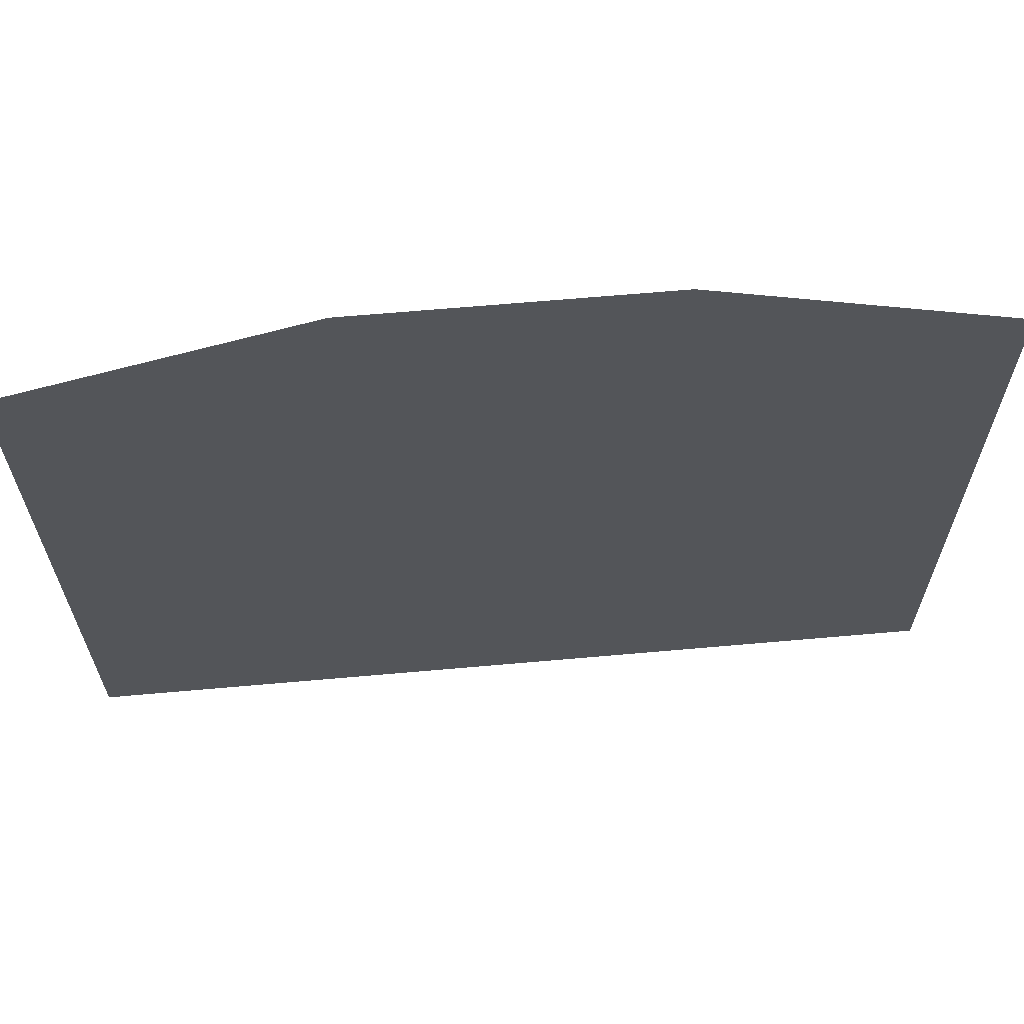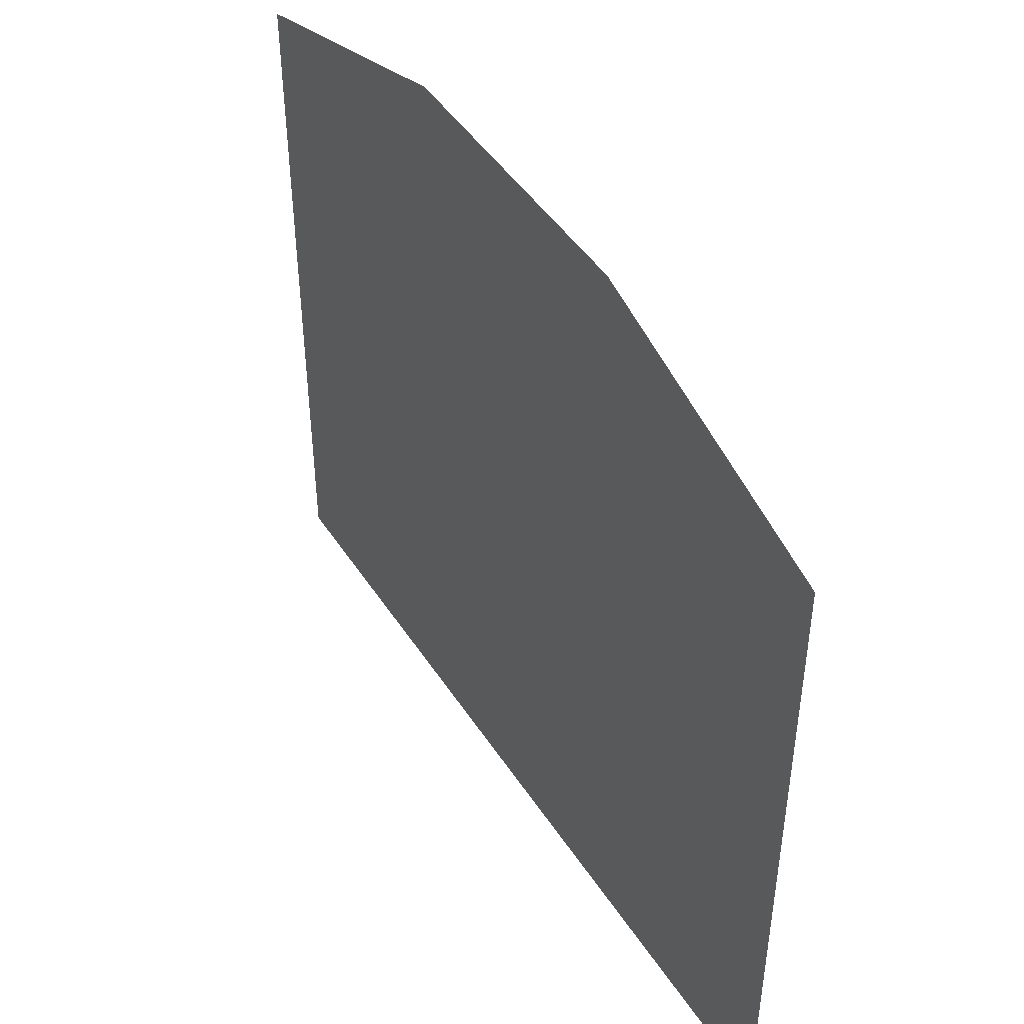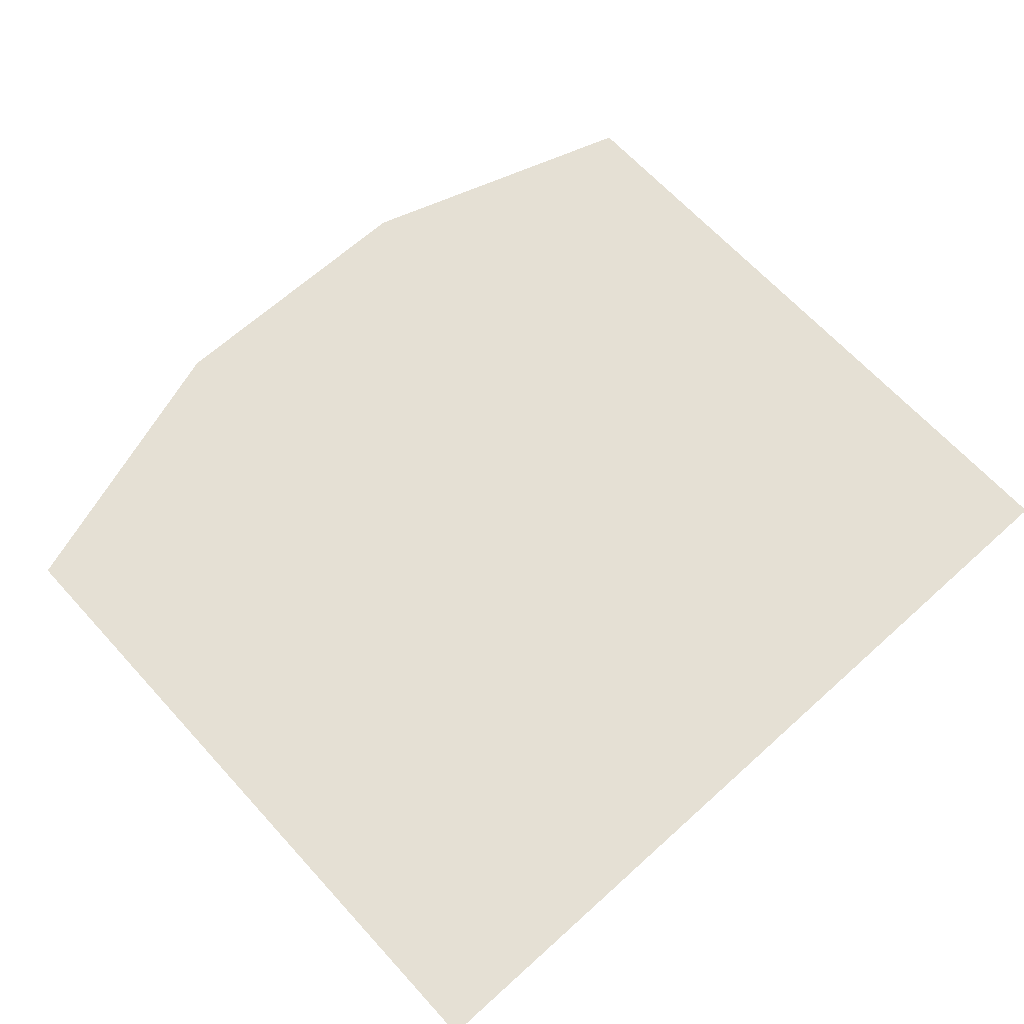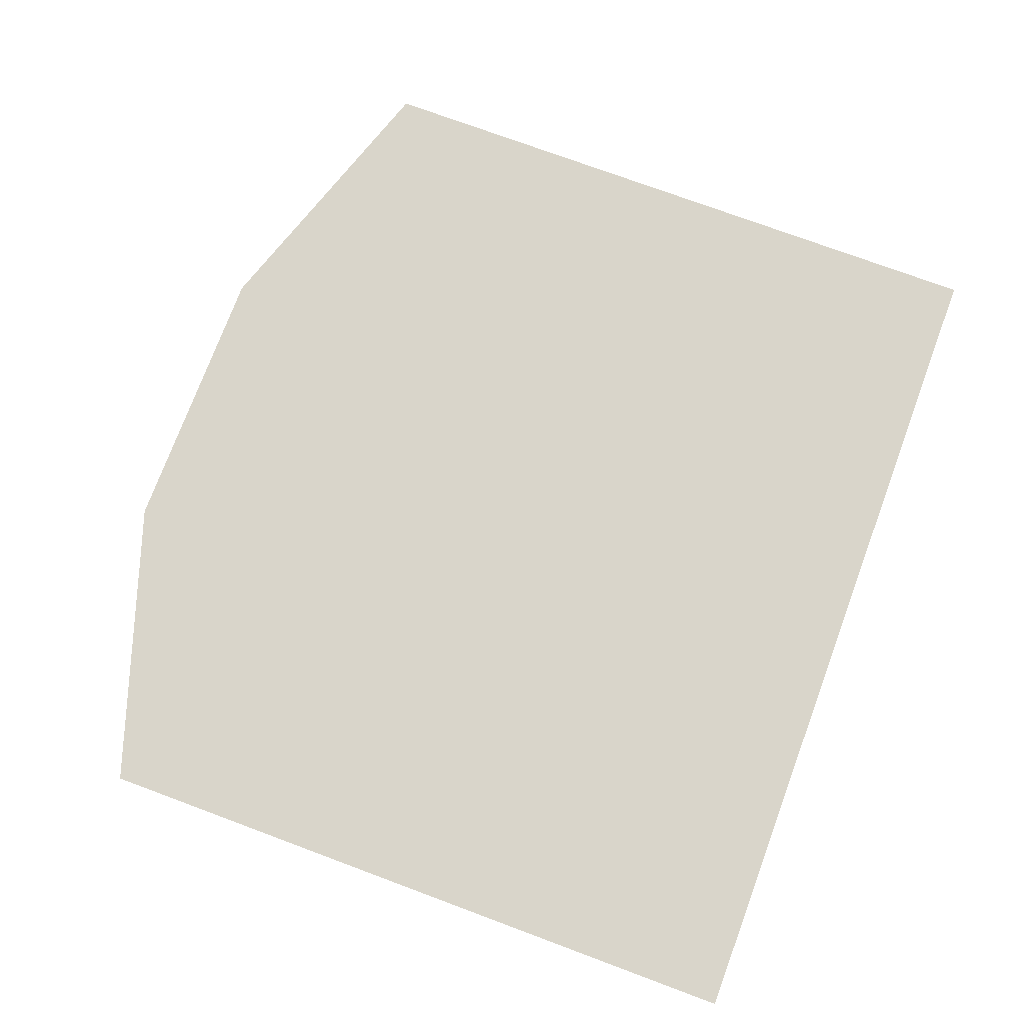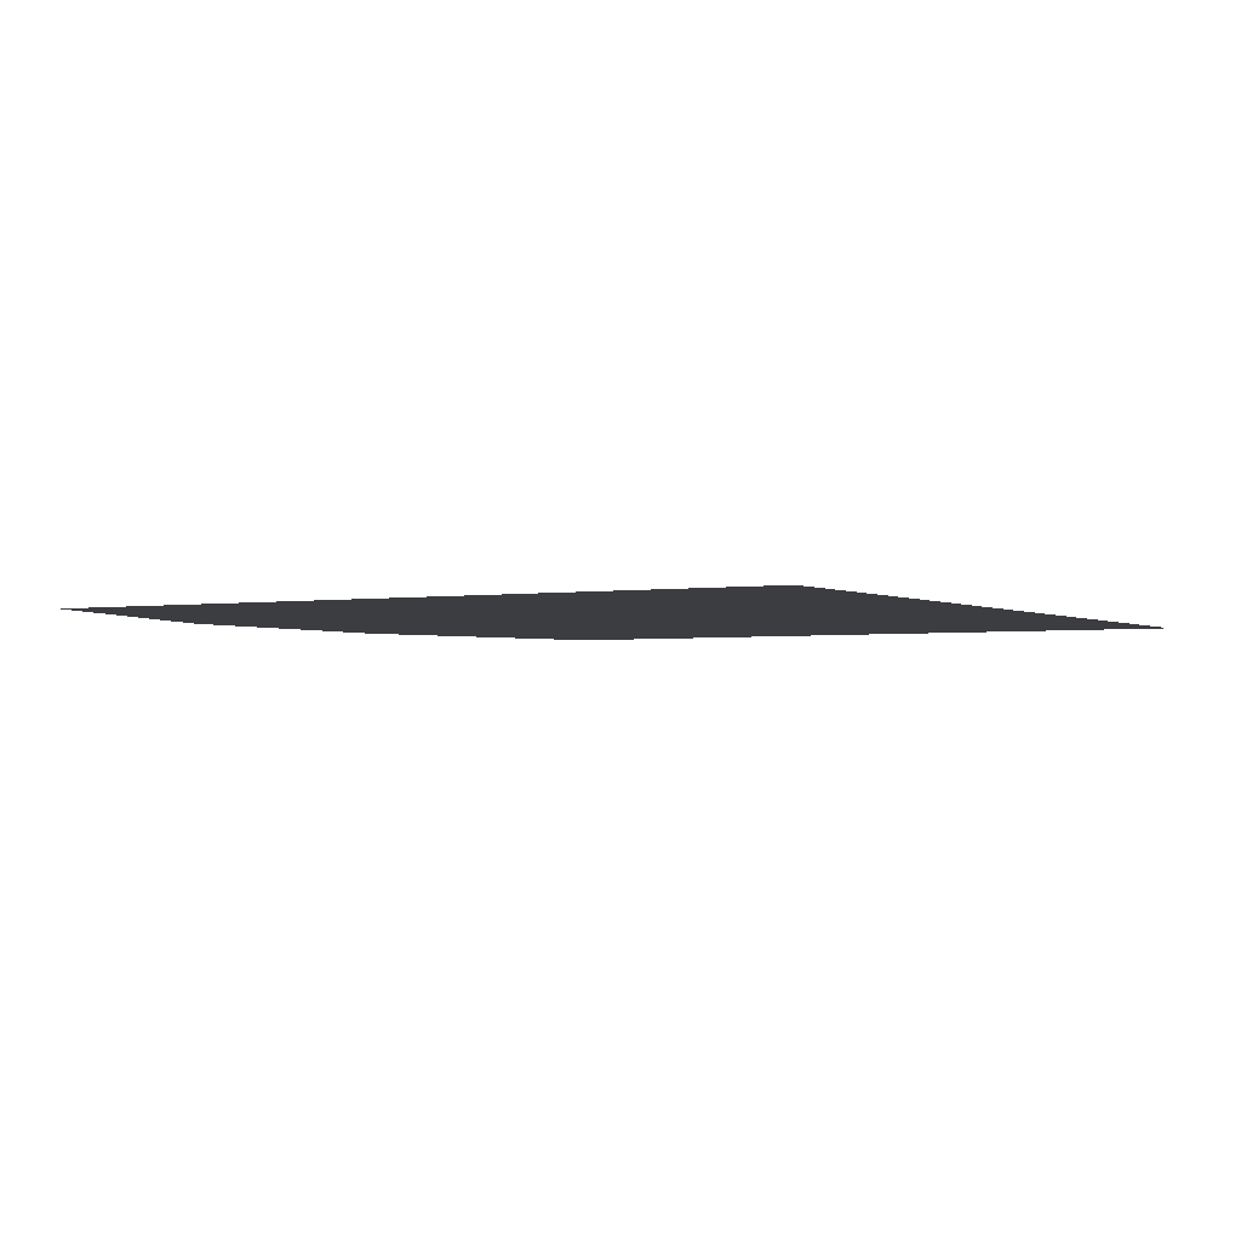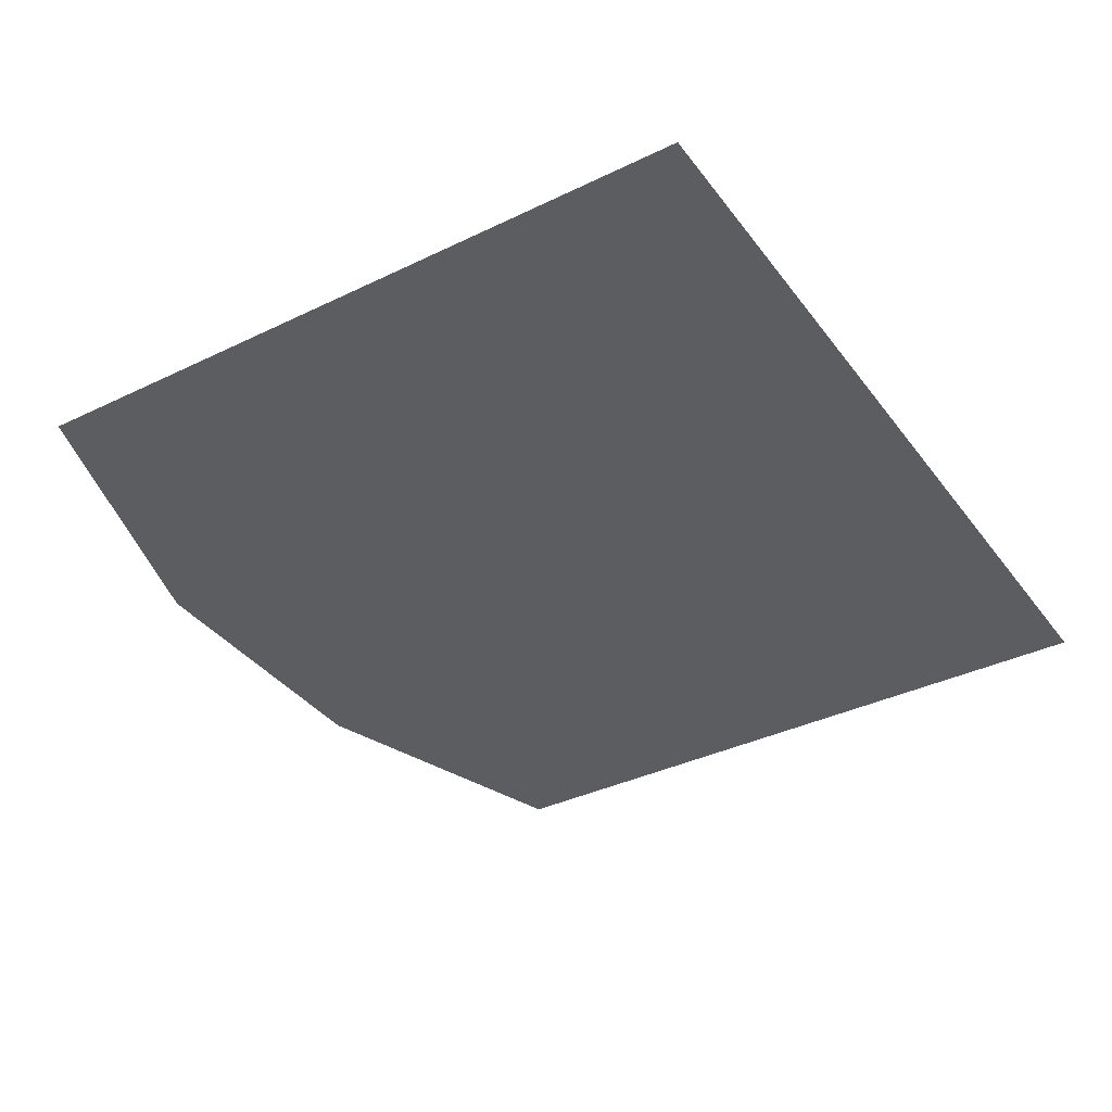
<metadata>
{"format":"obj","ext":"obj","renderer":"f3d","projection":"perspective","resolution":1024,"background":"white","views":[{"elev":65.3,"azim":-5.1,"up":"+Y"},{"elev":45.8,"azim":-121.0,"up":"+Y"},{"elev":65.5,"azim":-42.3,"up":"+Z"},{"elev":74.7,"azim":-69.6,"up":"+Z"},{"elev":-2.5,"azim":-60.0,"up":"+Z"},{"elev":-36.8,"azim":-57.9,"up":"+Z"}]}
</metadata>
<code>
v -4.669 1.679 1.385
v 4.669 1.679 1.385
v -4.669 9.096 1.385
v 4.669 9.096 1.385
v 1.556 10.11 1.385
v 1.556 1.679 1.385
v -1.556 10.11 1.385
v -1.556 1.679 1.385
f 6 2 4 5
f 8 6 5 7
f 1 8 7 3

</code>
